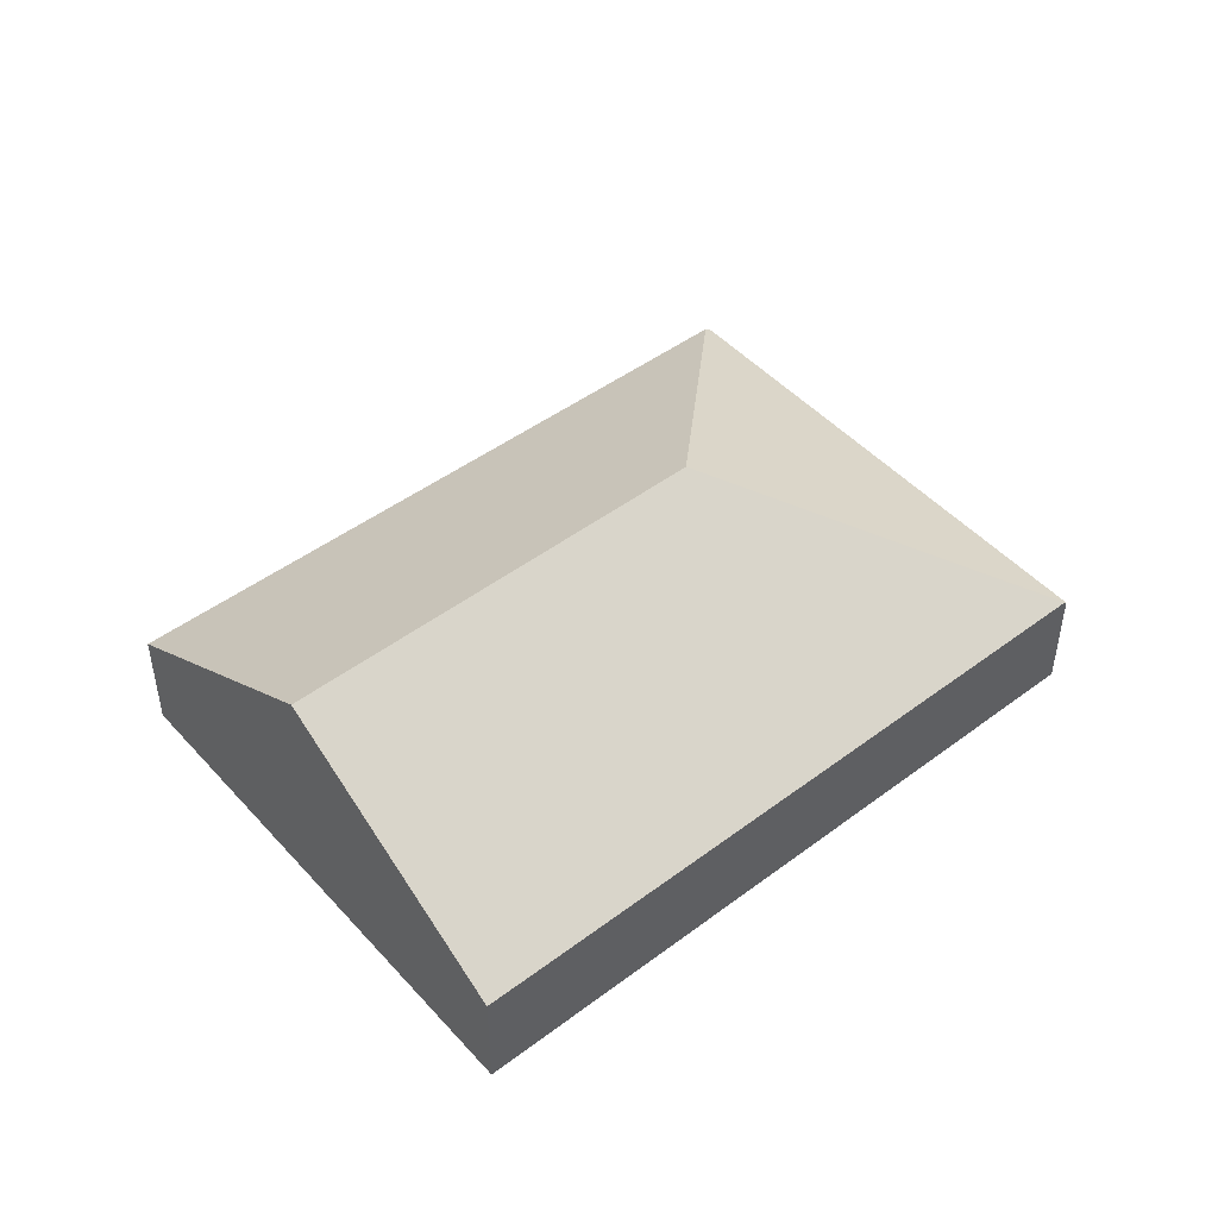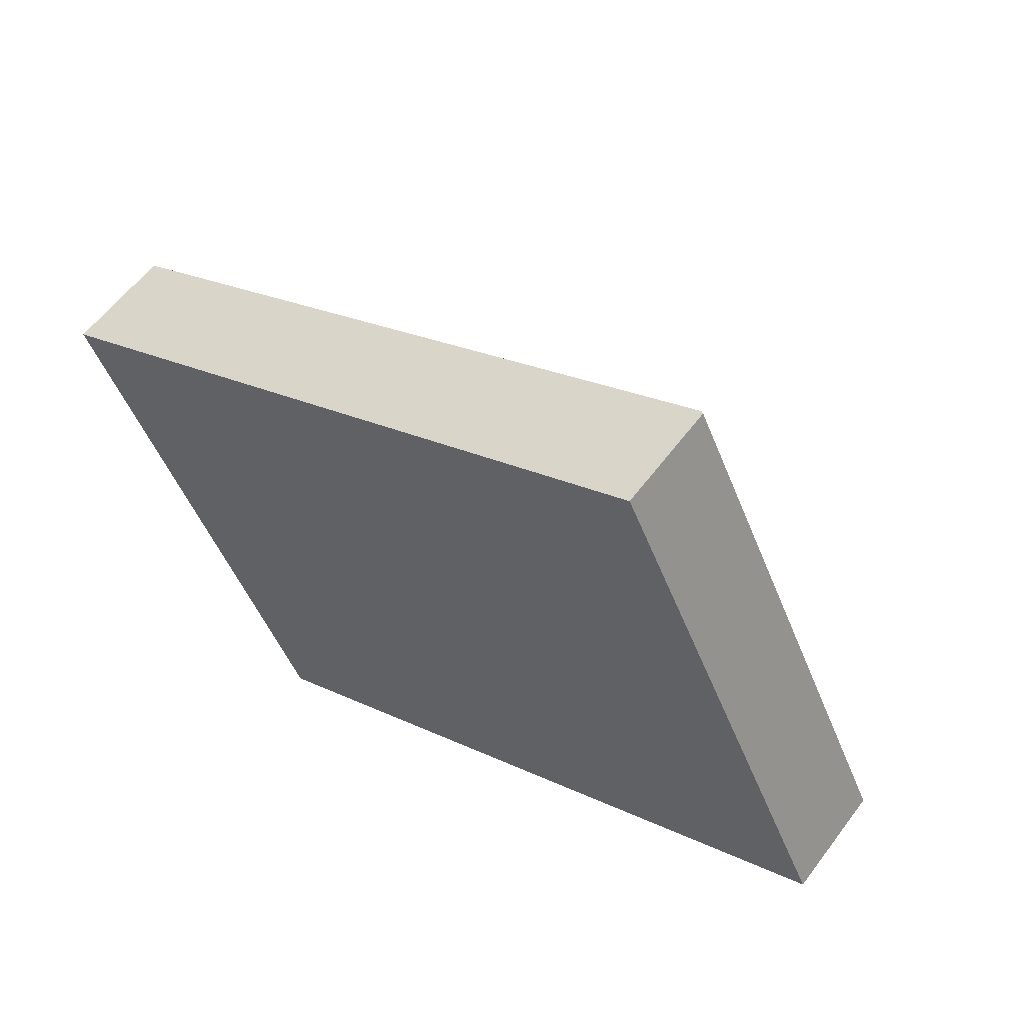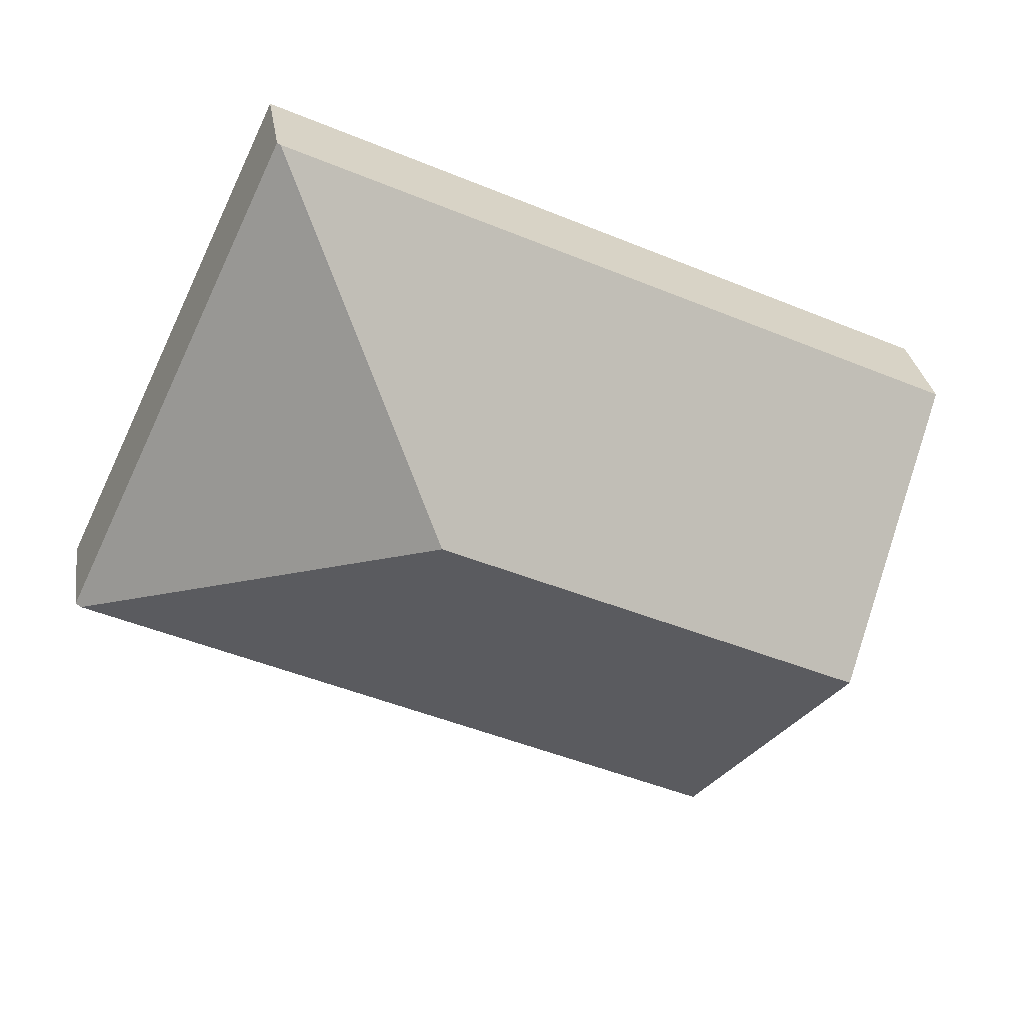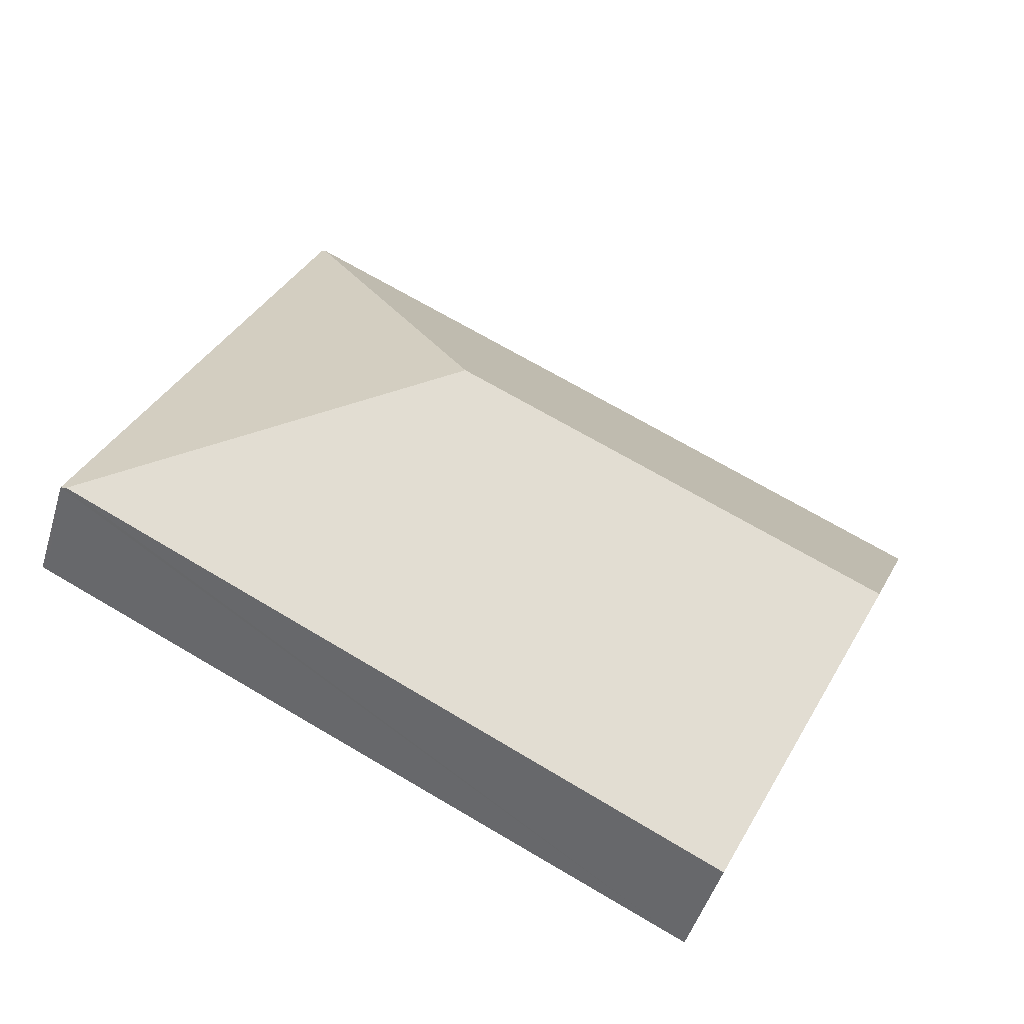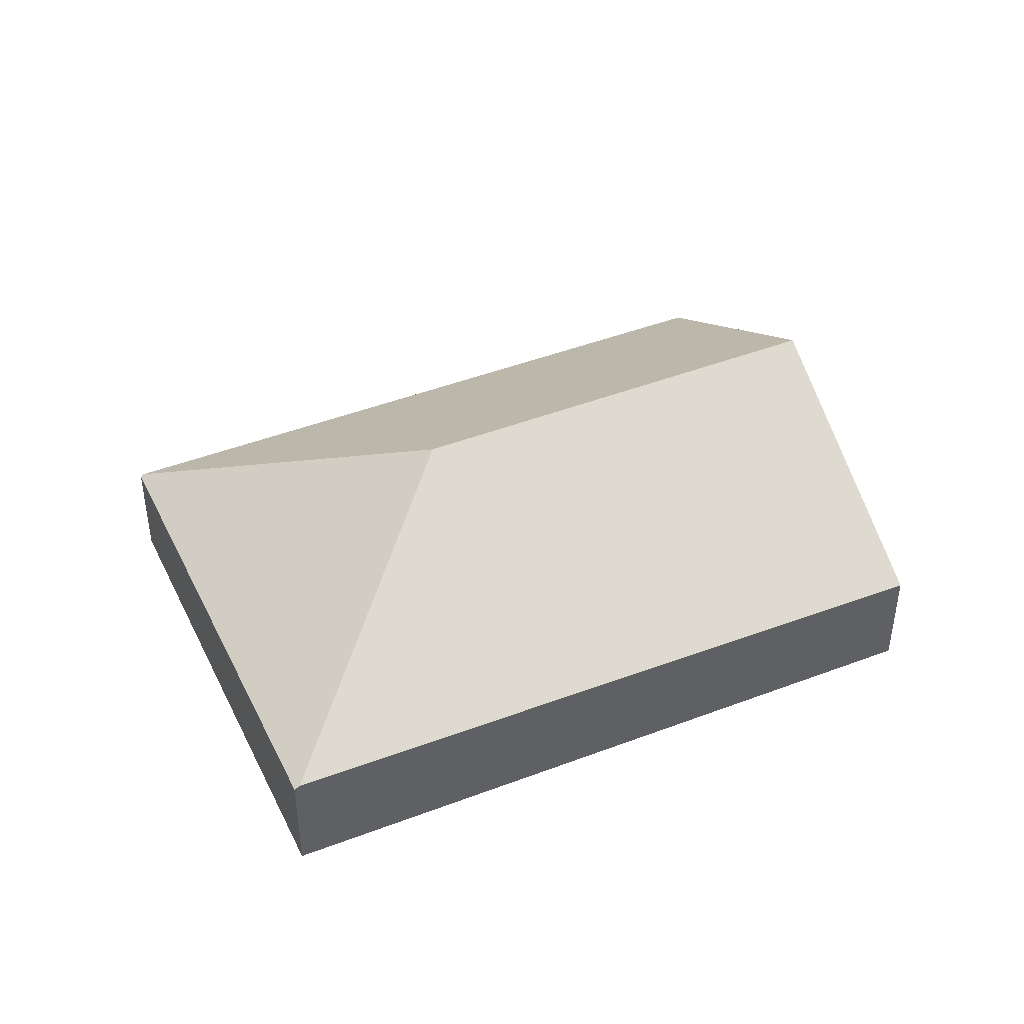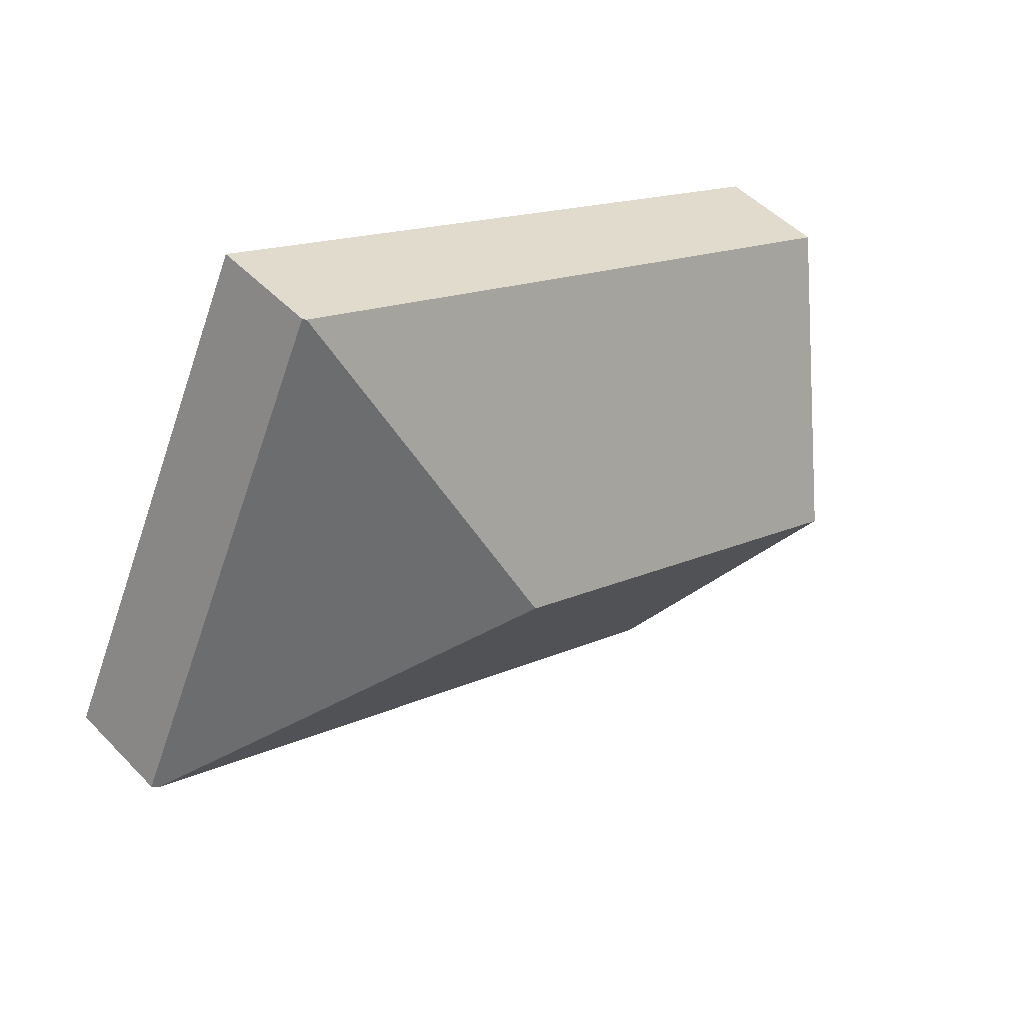
<metadata>
{"format":"obj","ext":"obj","renderer":"f3d","projection":"perspective","resolution":1024,"background":"white","views":[{"elev":47.5,"azim":-65.4,"up":"+Y"},{"elev":58.4,"azim":36.4,"up":"+Z"},{"elev":29.6,"azim":171.4,"up":"+Z"},{"elev":-47.9,"azim":163.4,"up":"+Z"},{"elev":42.9,"azim":129.9,"up":"+Y"},{"elev":49.4,"azim":138.4,"up":"+Z"}]}
</metadata>
<code>
v  12.11 1.547 -2.369
v  9.057 1.469 4.241
v  12.18 1.502 -2.334
v  7.285 3.614 -0.658
v  9.015 1.496 4.221
v  1.608 3.614 -3.316
v  3.233 1.473 -6.669
v  0 1.496 9.16e-17
v  3.233 4.084e-16 -6.669
v  1.608 2.03e-16 -3.316
v  0 0 0
v  9.015 -2.585e-16 4.221
v  9.057 -2.597e-16 4.241
v  12.18 1.429e-16 -2.334
v  12.11 1.451e-16 -2.369
g defaultobject
f 1 2 3
f 2 1 4
f 2 4 5
f 6 1 7
f 1 6 4
f 5 6 8
f 6 5 4
f 9 6 7
f 6 9 10
f 6 10 8
f 8 10 11
f 11 5 8
f 5 11 12
f 5 12 2
f 2 12 13
f 2 14 3
f 14 2 13
f 1 9 7
f 9 1 3
f 9 3 15
f 15 3 14
f 12 14 13
f 14 12 11
f 14 11 15
f 15 11 10
f 15 10 9

</code>
